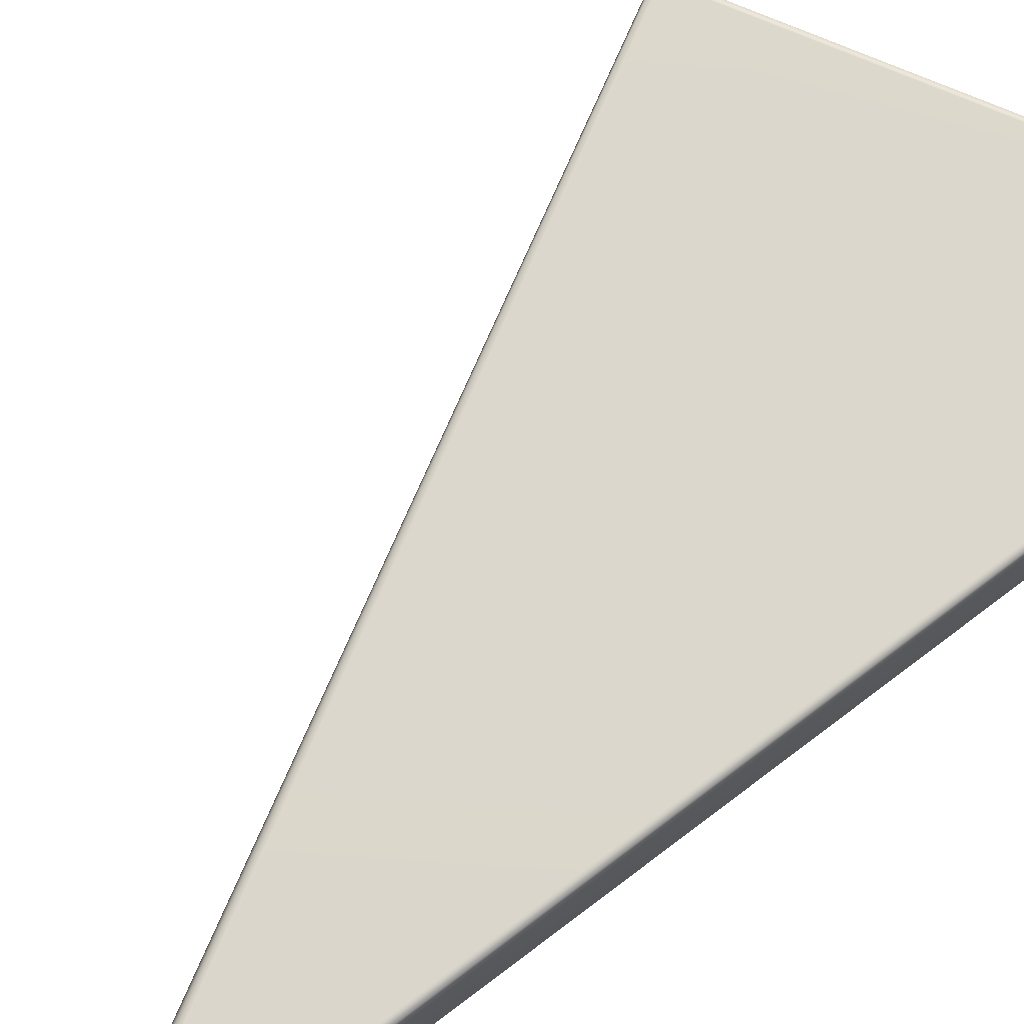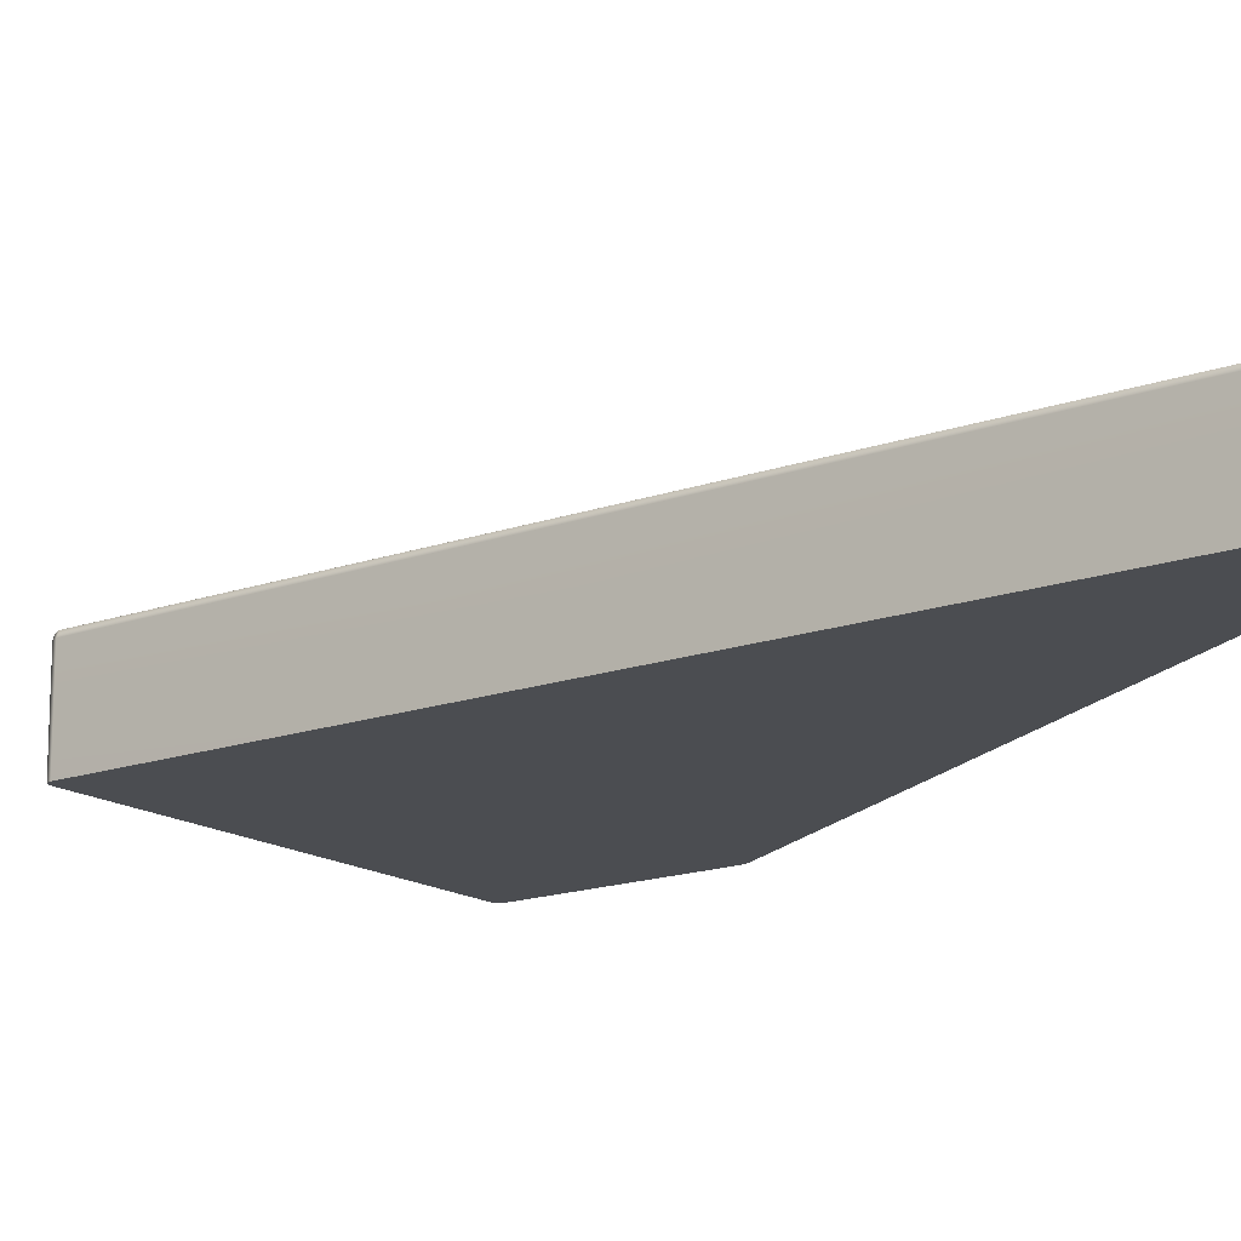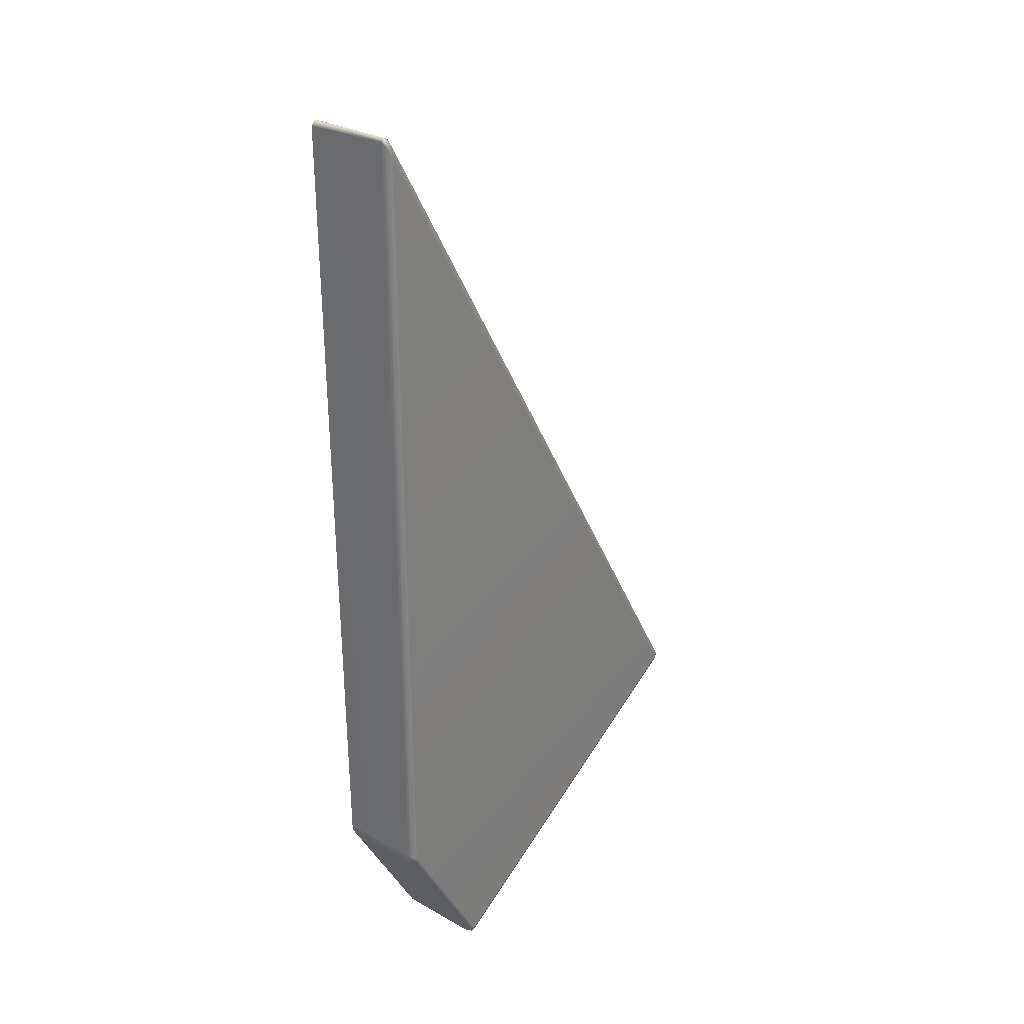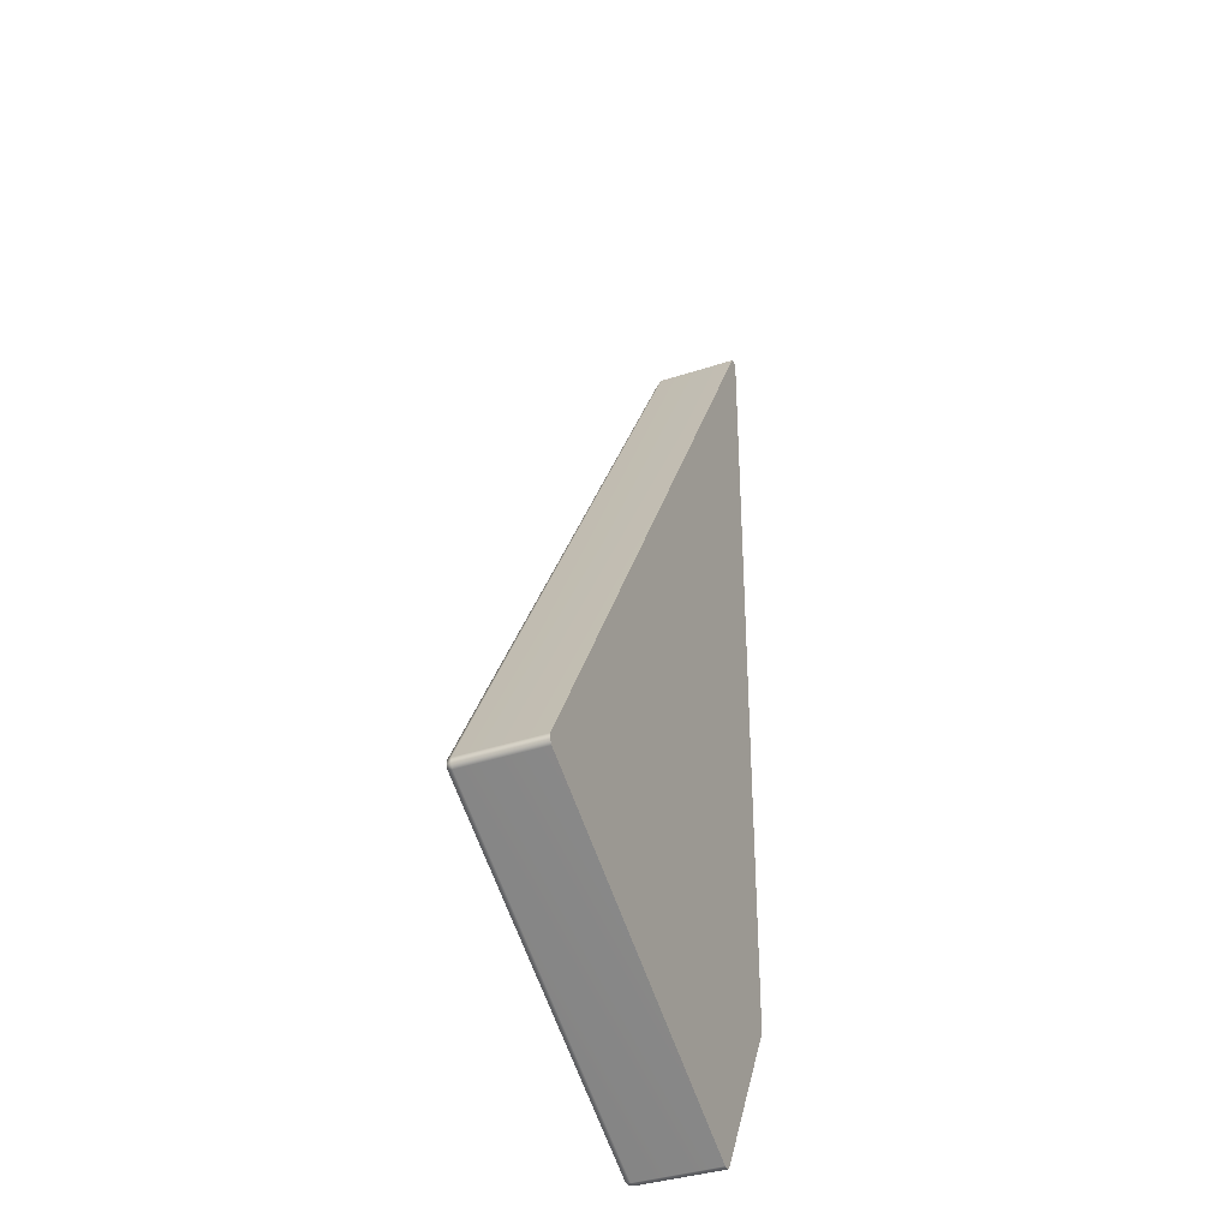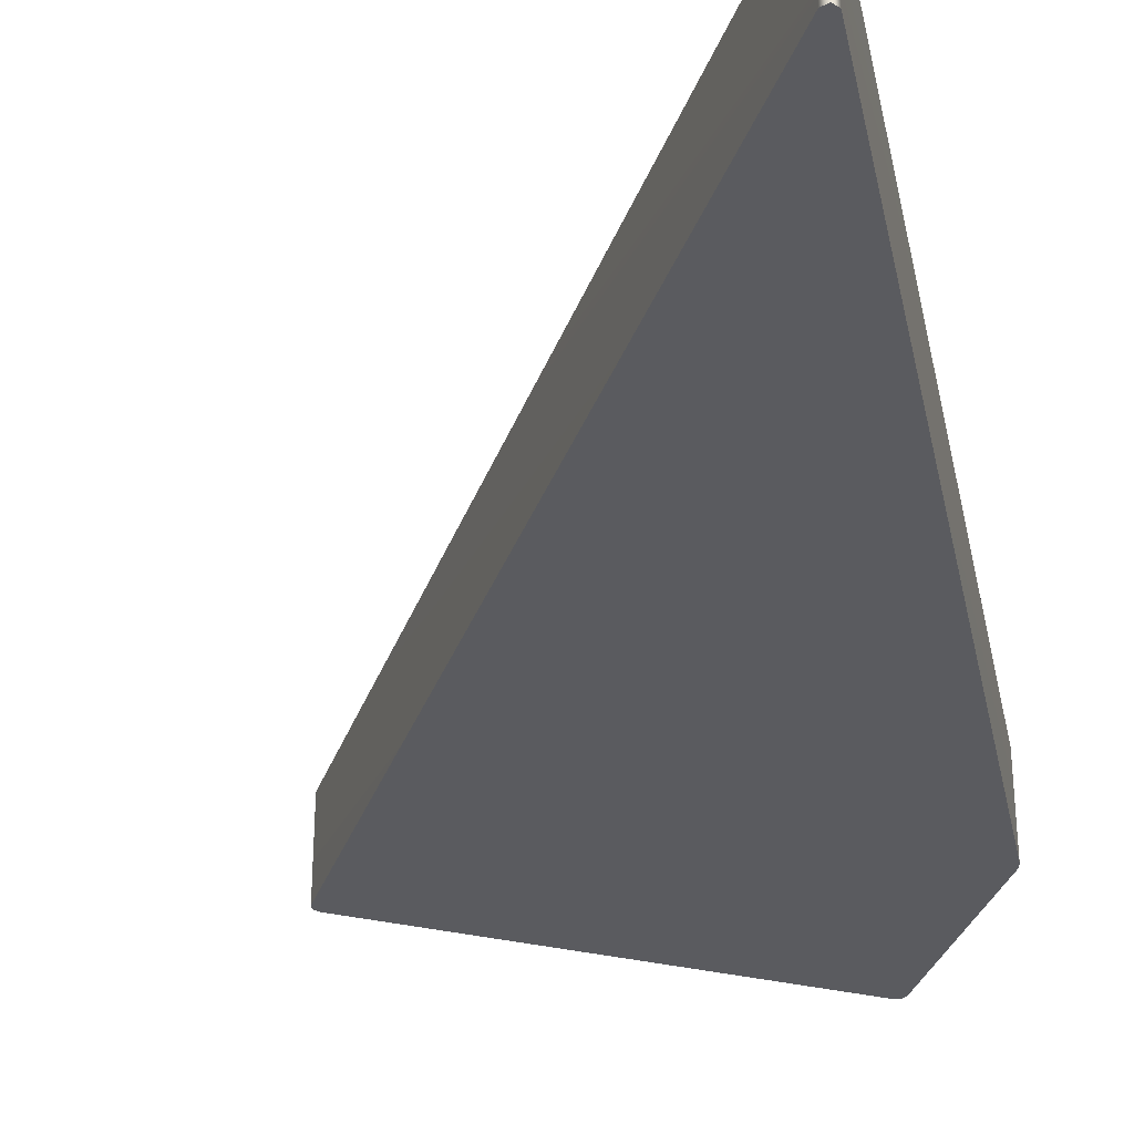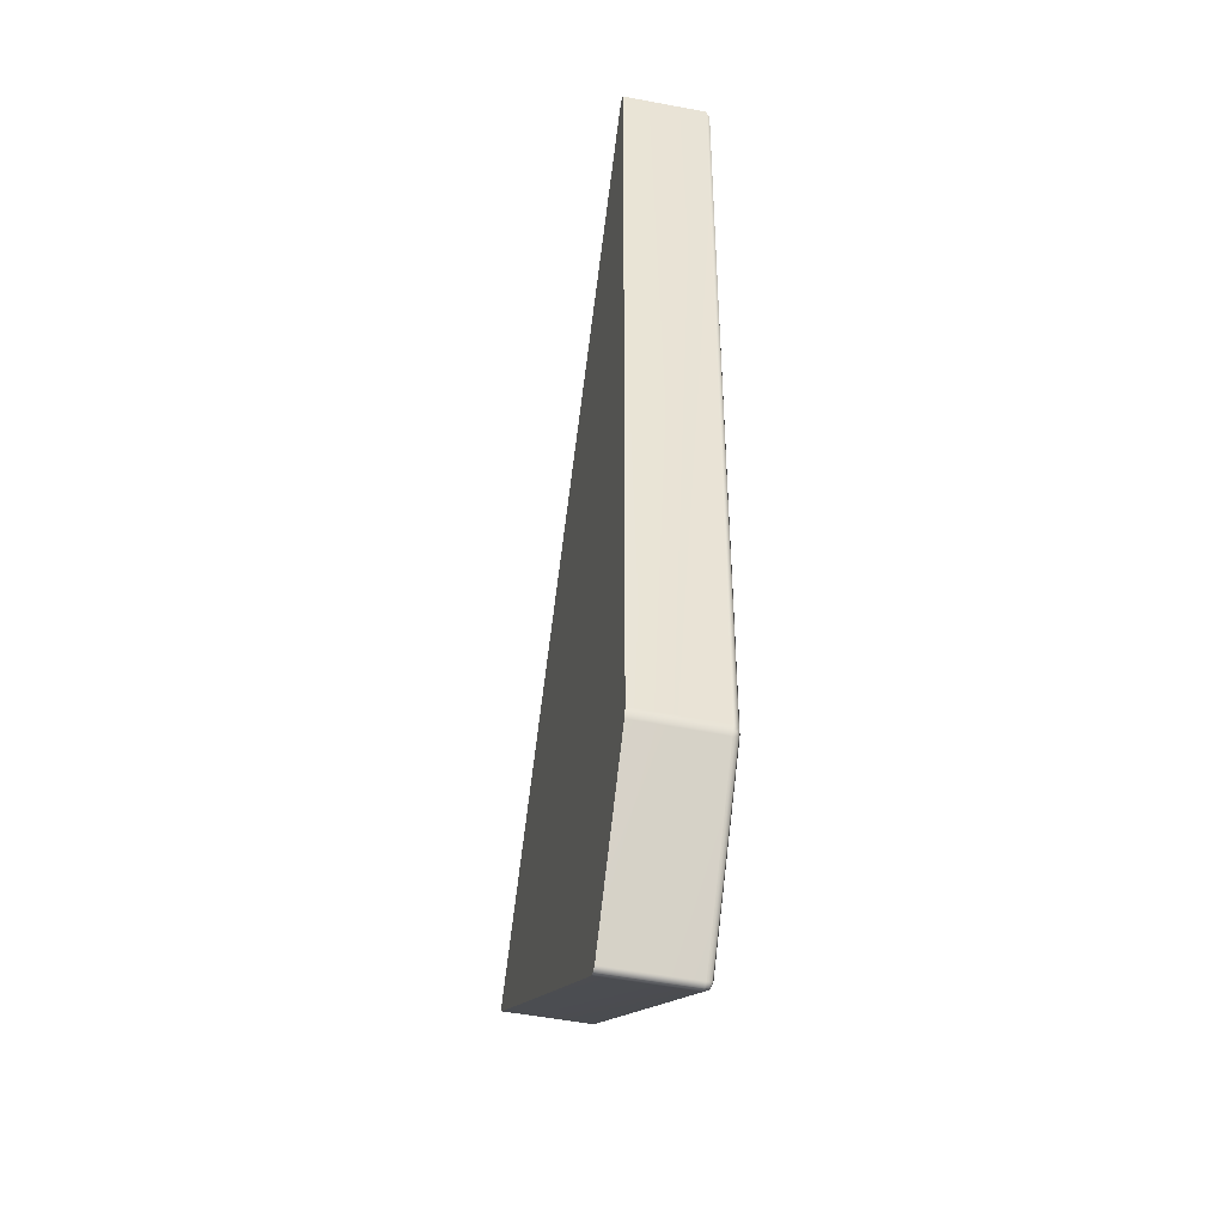
<metadata>
{"format":"obj","ext":"obj","renderer":"f3d","projection":"perspective","resolution":1024,"background":"white","views":[{"elev":73.0,"azim":53.3,"up":"+Y"},{"elev":-15.9,"azim":-23.2,"up":"+Y"},{"elev":30.0,"azim":129.6,"up":"+Z"},{"elev":-37.1,"azim":-66.5,"up":"+Z"},{"elev":-33.5,"azim":11.9,"up":"+Y"},{"elev":-44.3,"azim":76.1,"up":"+Z"}]}
</metadata>
<code>
g ENV_platform05
v 1.429 -0.5 -5.38
v 1.38 0.4201 -5.418
v 1.38 -0.5 -5.418
v 1.428 0.4201 -5.381
v 2.422 0.4176 -3.627
v 2.423 -0.5 -3.625
v 1.38 -0.5 -5.418
v 1.38 0.4201 -5.418
v 1.32 0.4201 -5.41
v 1.32 -0.5 -5.41
v -2.47 -0.5 -3.222
v -2.47 0.4201 -3.222
v 2.422 0.4176 -3.627
v 2.423 -0.5 -3.625
v 2.445 -0.5 -3.573
v 2.444 0.4182 -3.573
v 2.452 -0.5 -3.516
v 2.452 0.4188 -3.515
v 2.508 0.4356 5.384
v 2.507 -0.5 5.341
v 2.464 -0.5 5.398
v 2.467 0.4318 5.418
v 2.398 -0.5 5.371
v 2.409 0.4278 5.389
v -2.508 0.4201 -3.173
v -2.47 -0.5 -3.222
v -2.47 0.4201 -3.222
v -2.508 -0.5 -3.173
v -2.5 0.4201 -3.113
v -2.5 -0.5 -3.113
v 2.398 -0.5 5.371
v 2.409 0.4278 5.389
v 2.464 -0.5 5.398
v 2.507 -0.5 5.341
v 2.398 -0.5 5.371
v 2.452 -0.5 -3.516
v -2.5 -0.5 -3.113
v 2.445 -0.5 -3.573
v 2.423 -0.5 -3.625
v -2.508 -0.5 -3.173
v -2.47 -0.5 -3.222
v 1.32 -0.5 -5.41
v 1.38 -0.5 -5.418
v 1.429 -0.5 -5.38
v 1.331 0.4766 -5.39
v -2.47 0.4201 -3.222
v 1.32 0.4201 -5.41
v 1.38 0.4201 -5.418
v -2.459 0.4766 -3.202
v -2.508 0.4201 -3.173
v 1.376 0.4662 -5.404
v 1.408 0.4766 -5.369
v 1.428 0.4201 -5.381
v 1.359 0.5 -5.341
v 2.399 0.4781 -3.608
v 2.422 0.4176 -3.627
v 2.444 0.4182 -3.573
v 2.376 0.5 -3.554
v -2.43 0.5 -3.153
v -2.493 0.4662 -3.169
v -2.479 0.4766 -3.124
v -2.5 0.4201 -3.113
v 2.409 0.4278 5.389
v 2.41 0.4787 5.334
v 2.467 0.4318 5.418
v 2.41 0.5 5.199
v 2.422 0.4785 -3.519
v 2.479 0.4809 5.33
v 2.459 0.4711 5.383
v 2.508 0.4356 5.384
v 2.452 0.4188 -3.515
v 2.426 0.4678 -3.568
g ENV_platform05_0
f 3 2 1
f 2 4 1
f 1 4 5
f 6 1 5
f 9 8 7
f 10 9 7
f 10 11 9
f 11 12 9
f 15 14 13
f 16 15 13
f 17 15 16
f 18 17 16
f 17 18 19
f 20 17 19
f 21 20 19
f 22 21 19
f 23 21 22
f 24 23 22
f 27 26 25
f 26 28 25
f 25 28 29
f 28 30 29
f 30 31 29
f 31 32 29
f 35 34 33
f 35 36 34
f 37 36 35
f 37 38 36
f 37 39 38
f 40 39 37
f 41 39 40
f 42 39 41
f 43 39 42
f 44 39 43
g ENV_platform05_1
f 47 46 45
f 47 45 48
f 46 49 45
f 46 50 49
f 45 51 48
f 48 51 52
f 52 51 45
f 53 48 52
f 45 49 54
f 54 52 45
f 52 55 53
f 55 56 53
f 56 55 57
f 54 58 52
f 58 55 52
f 49 59 54
f 54 59 58
f 50 60 49
f 49 60 61
f 61 60 50
f 59 49 61
f 62 61 50
f 61 62 63
f 64 61 63
f 59 61 64
f 63 65 64
f 59 66 58
f 66 59 64
f 58 67 55
f 58 66 67
f 66 64 68
f 66 68 67
f 65 69 64
f 64 69 68
f 68 69 65
f 70 68 65
f 68 70 71
f 67 68 71
f 71 57 67
f 67 72 55
f 57 72 67
f 55 72 57

</code>
